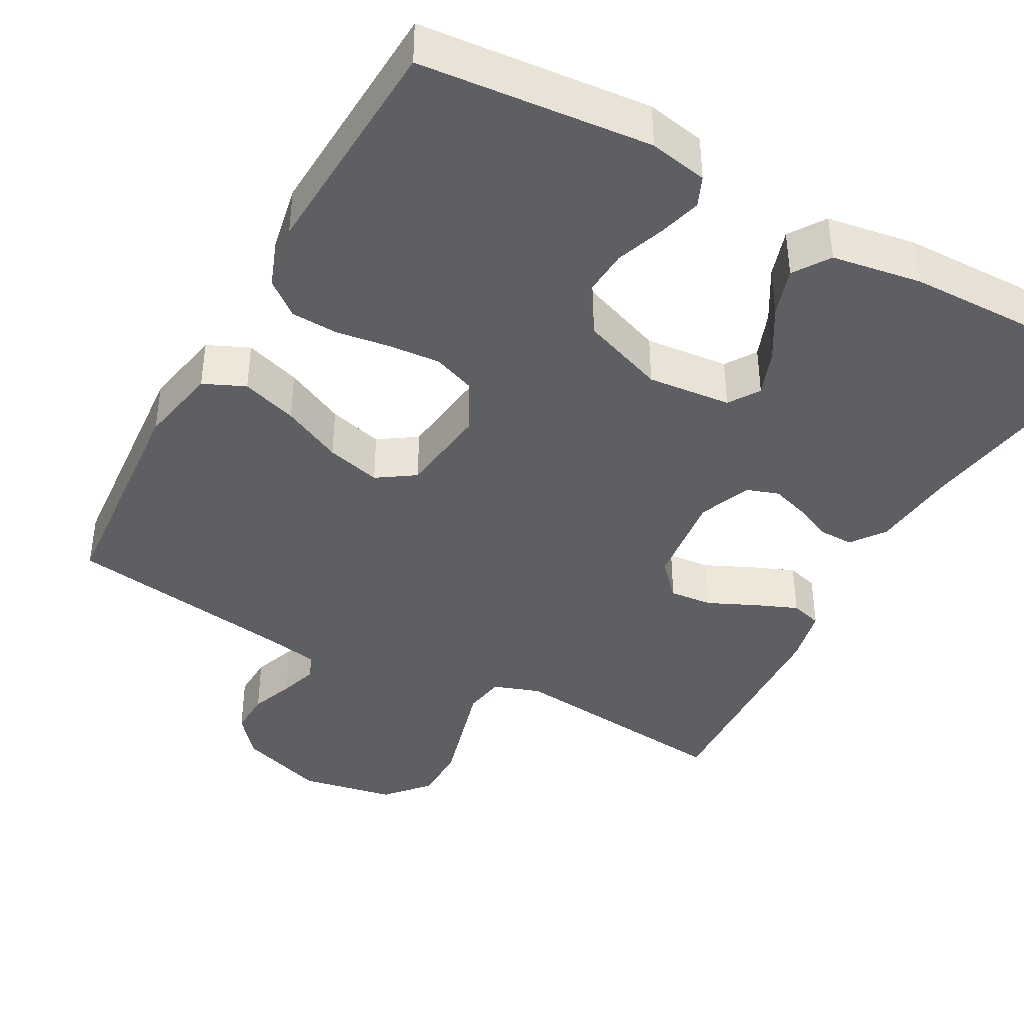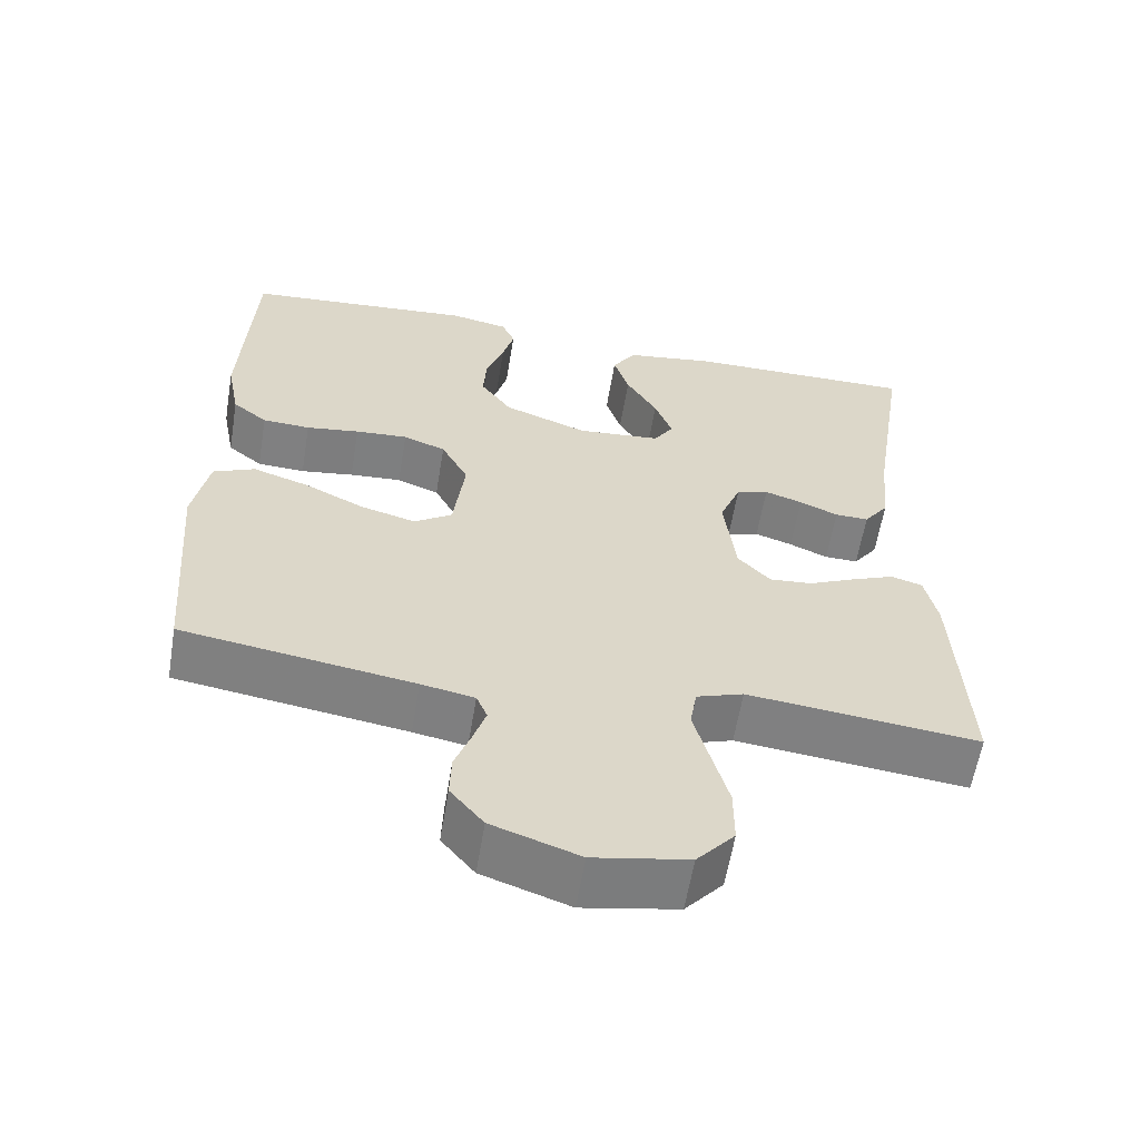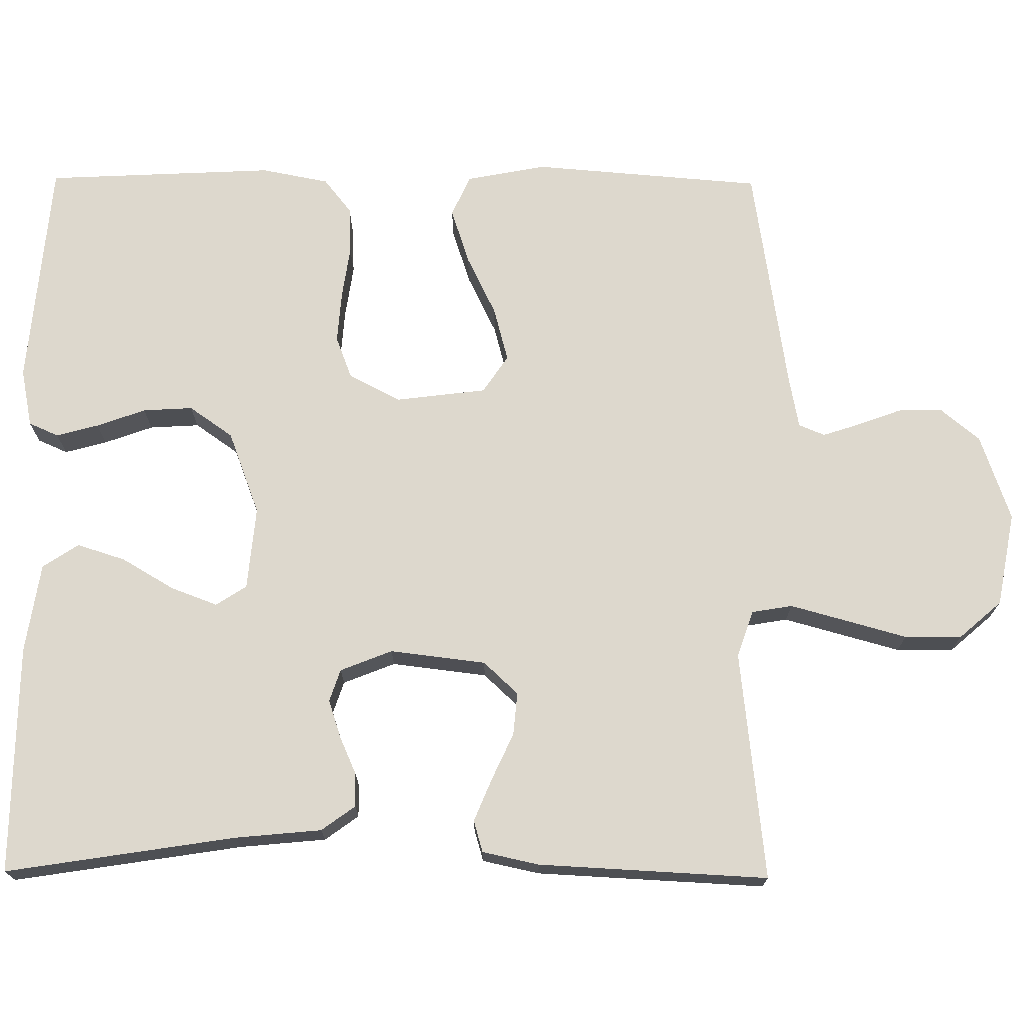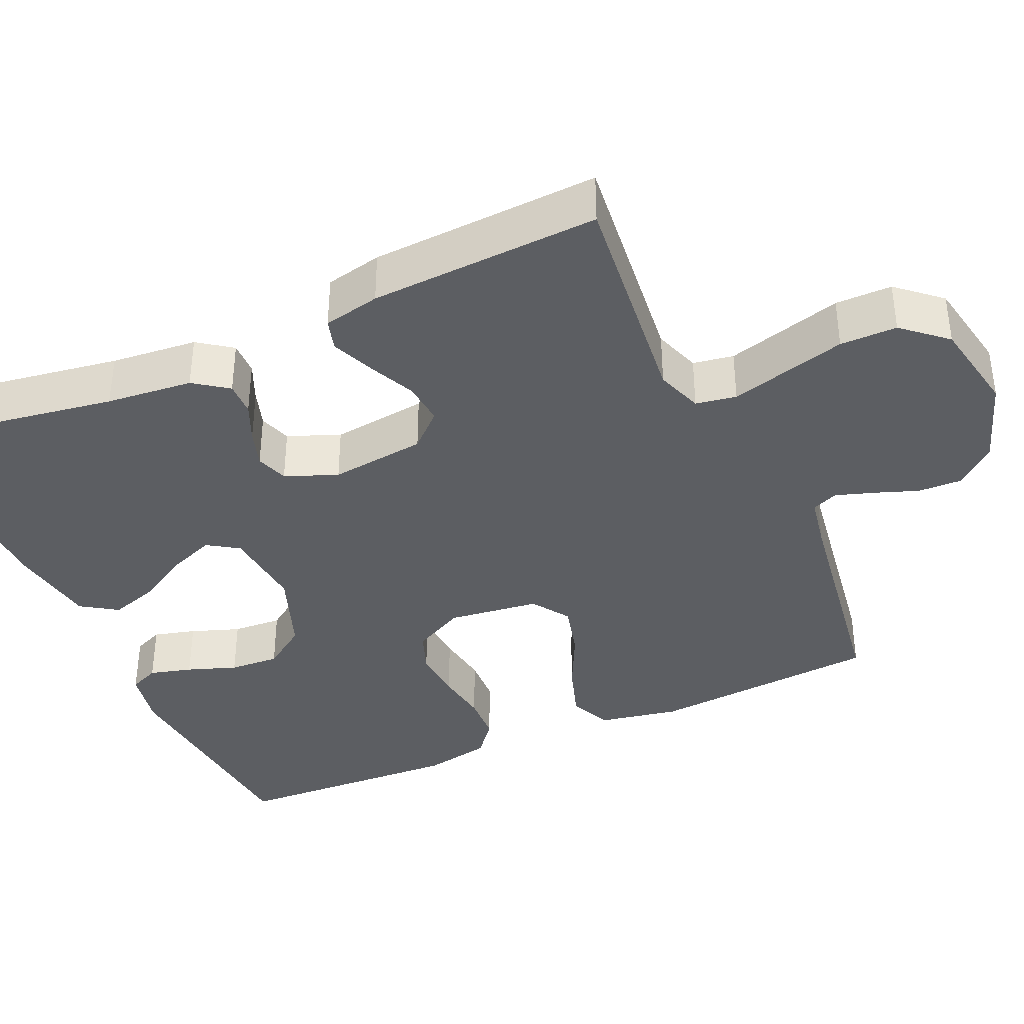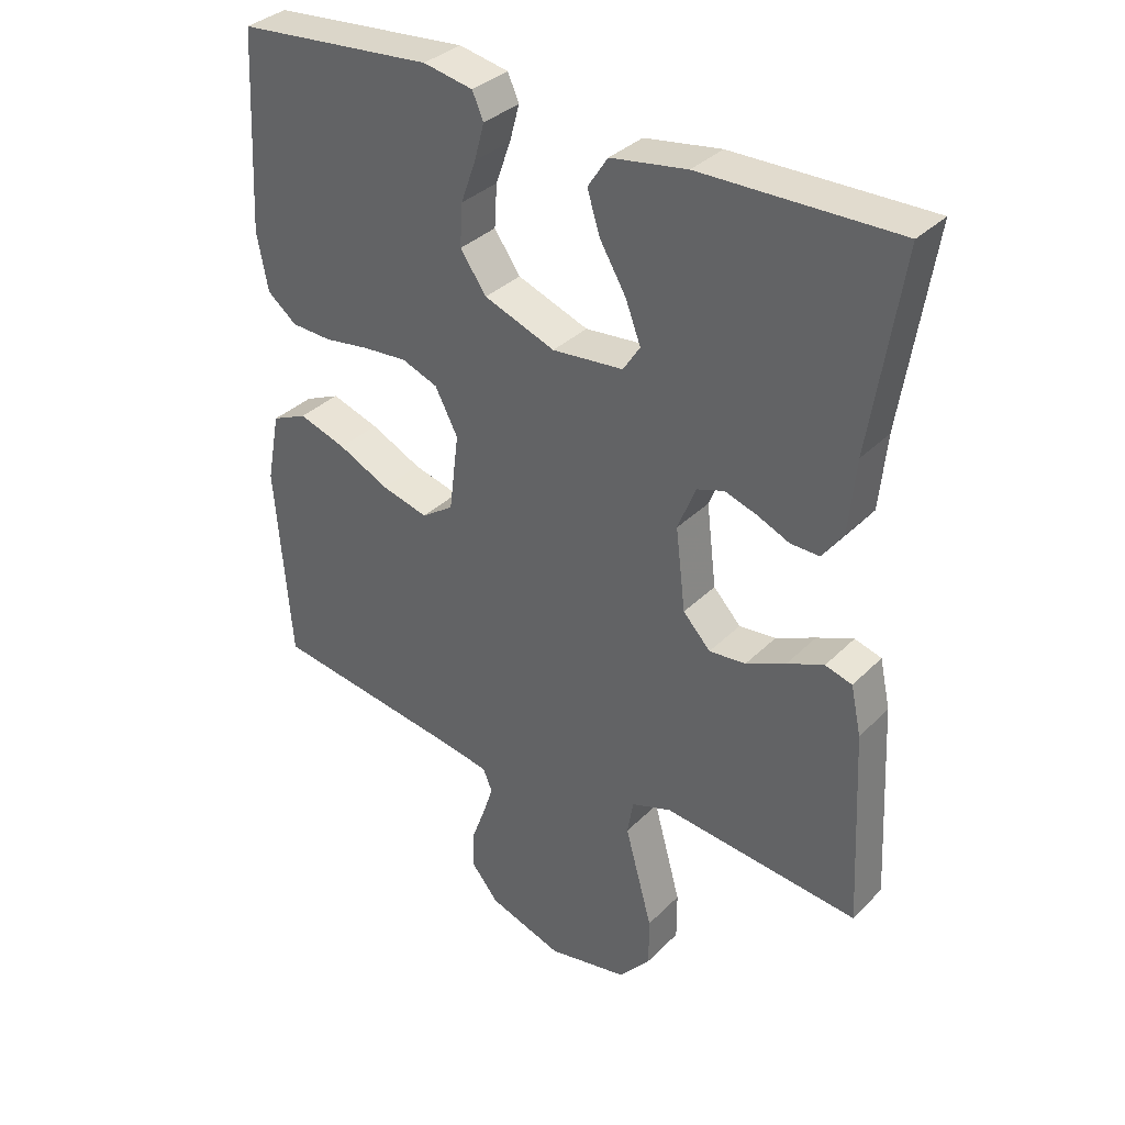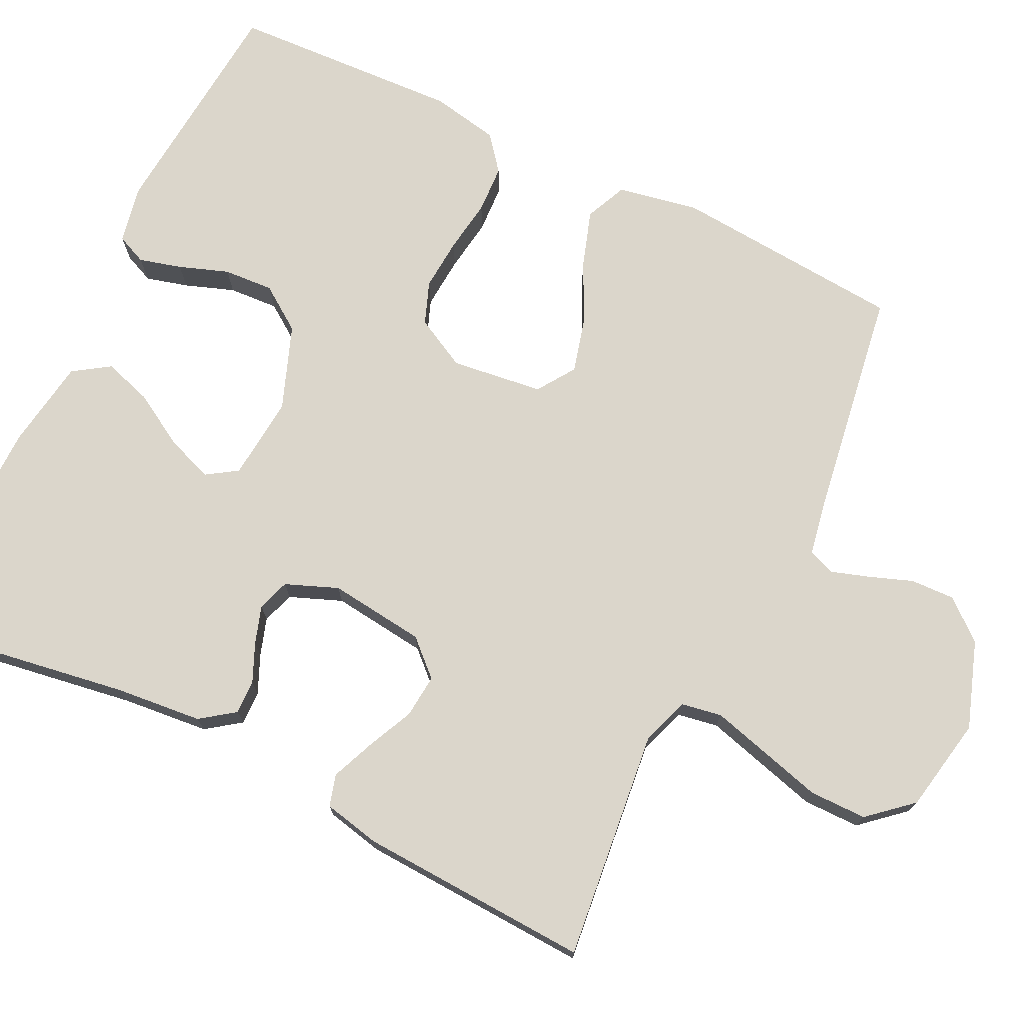
<metadata>
{"format":"obj","ext":"obj","renderer":"f3d","projection":"perspective","resolution":1024,"background":"white","views":[{"elev":-40.7,"azim":-28.7,"up":"+Y"},{"elev":-60.0,"azim":-9.4,"up":"+Z"},{"elev":72.1,"azim":90.5,"up":"+Y"},{"elev":-38.0,"azim":114.2,"up":"+Y"},{"elev":34.4,"azim":37.4,"up":"+Z"},{"elev":73.5,"azim":116.0,"up":"+Y"}]}
</metadata>
<code>
v -0.5 0.07 0.5
v -0.2 0.07 0.526
v -0.124 0.07 0.511
v -0.107 0.07 0.472
v -0.122 0.07 0.417
v -0.145 0.07 0.353
v -0.149 0.07 0.288
v -0.109 0.07 0.231
v 0 0.07 0.19
v 0.109 0.07 0.2
v 0.135 0.07 0.24
v 0.112 0.07 0.301
v 0.072 0.07 0.369
v 0.052 0.07 0.432
v 0.083 0.07 0.479
v 0.2 0.07 0.497
v 0.5 0.07 0.5
v 0.453 0.07 0.2
v 0.442 0.07 0.087
v 0.41 0.07 0.043
v 0.366 0.07 0.044
v 0.316 0.07 0.066
v 0.267 0.07 0.082
v 0.225 0.07 0.068
v 0.198 0.07 0
v 0.213 0.07 -0.125
v 0.255 0.07 -0.17
v 0.311 0.07 -0.165
v 0.372 0.07 -0.137
v 0.428 0.07 -0.114
v 0.469 0.07 -0.126
v 0.485 0.07 -0.2
v 0.5 0.07 -0.5
v 0.2 0.07 -0.467
v 0.139 0.07 -0.488
v 0.13 0.07 -0.541
v 0.15 0.07 -0.614
v 0.172 0.07 -0.694
v 0.172 0.07 -0.768
v 0.123 0.07 -0.824
v 0 0.07 -0.847
v -0.113 0.07 -0.808
v -0.156 0.07 -0.756
v -0.154 0.07 -0.699
v -0.133 0.07 -0.642
v -0.117 0.07 -0.593
v -0.131 0.07 -0.559
v -0.2 0.07 -0.546
v -0.5 0.07 -0.5
v -0.524 0.07 -0.2
v -0.504 0.07 -0.095
v -0.45 0.07 -0.071
v -0.377 0.07 -0.095
v -0.299 0.07 -0.133
v -0.228 0.07 -0.152
v -0.179 0.07 -0.119
v -0.164 0.07 0
v -0.199 0.07 0.067
v -0.254 0.07 0.088
v -0.322 0.07 0.083
v -0.391 0.07 0.073
v -0.453 0.07 0.076
v -0.498 0.07 0.112
v -0.515 0.07 0.2
v -0.5 0 0.5
v -0.2 0 0.526
v -0.124 0 0.511
v -0.107 0 0.472
v -0.122 0 0.417
v -0.145 0 0.353
v -0.149 0 0.288
v -0.109 0 0.231
v 0 0 0.19
v 0.109 0 0.2
v 0.135 0 0.24
v 0.112 0 0.301
v 0.072 0 0.369
v 0.052 0 0.432
v 0.083 0 0.479
v 0.2 0 0.497
v 0.5 0 0.5
v 0.453 0 0.2
v 0.442 0 0.087
v 0.41 0 0.043
v 0.366 0 0.044
v 0.316 0 0.066
v 0.267 0 0.082
v 0.225 0 0.068
v 0.198 0 0
v 0.213 0 -0.125
v 0.255 0 -0.17
v 0.311 0 -0.165
v 0.372 0 -0.137
v 0.428 0 -0.114
v 0.469 0 -0.126
v 0.485 0 -0.2
v 0.5 0 -0.5
v 0.2 0 -0.467
v 0.139 0 -0.488
v 0.13 0 -0.541
v 0.15 0 -0.614
v 0.172 0 -0.694
v 0.172 0 -0.768
v 0.123 0 -0.824
v 0 0 -0.847
v -0.113 0 -0.808
v -0.156 0 -0.756
v -0.154 0 -0.699
v -0.133 0 -0.642
v -0.117 0 -0.593
v -0.131 0 -0.559
v -0.2 0 -0.546
v -0.5 0 -0.5
v -0.524 0 -0.2
v -0.504 0 -0.095
v -0.45 0 -0.071
v -0.377 0 -0.095
v -0.299 0 -0.133
v -0.228 0 -0.152
v -0.179 0 -0.119
v -0.164 0 0
v -0.199 0 0.067
v -0.254 0 0.088
v -0.322 0 0.083
v -0.391 0 0.073
v -0.453 0 0.076
v -0.498 0 0.112
v -0.515 0 0.2
f 4 5 6
f 3 4 6
f 2 3 6
f 1 2 6
f 64 1 6
f 63 64 6
f 62 63 6
f 61 62 6
f 60 61 6
f 59 60 6 7
f 58 59 7 8
f 57 58 8 9
f 56 57 9 10
f 52 53 54
f 51 52 54
f 50 51 54
f 49 50 54
f 48 49 54
f 47 48 54 55
f 46 47 55 56
f 43 44 45
f 42 43 45
f 41 42 45
f 40 41 45
f 39 40 45
f 38 39 45
f 37 38 45
f 36 37 45 46
f 46 56 10
f 36 46 10
f 35 36 10
f 32 33 34
f 31 32 34
f 30 31 34
f 29 30 34
f 28 29 34
f 27 28 34 35
f 20 21 22
f 19 20 22
f 18 19 22
f 18 22 23
f 17 18 23
f 16 17 23
f 15 16 23
f 14 15 23
f 13 14 23
f 12 13 23
f 11 12 23 24
f 26 27 35
f 35 10 11
f 26 35 11
f 25 26 11
f 11 24 25
f 70 69 68
f 70 68 67
f 70 67 66
f 70 66 65
f 70 65 128
f 70 128 127
f 70 127 126
f 70 126 125
f 70 125 124
f 71 70 124 123
f 72 71 123 122
f 73 72 122 121
f 74 73 121 120
f 118 117 116
f 118 116 115
f 118 115 114
f 118 114 113
f 118 113 112
f 119 118 112 111
f 120 119 111 110
f 109 108 107
f 109 107 106
f 109 106 105
f 109 105 104
f 109 104 103
f 109 103 102
f 109 102 101
f 110 109 101 100
f 74 120 110
f 74 110 100
f 74 100 99
f 98 97 96
f 98 96 95
f 98 95 94
f 98 94 93
f 98 93 92
f 99 98 92 91
f 86 85 84
f 86 84 83
f 86 83 82
f 87 86 82
f 87 82 81
f 87 81 80
f 87 80 79
f 87 79 78
f 87 78 77
f 87 77 76
f 88 87 76 75
f 99 91 90
f 75 74 99
f 75 99 90
f 75 90 89
f 89 88 75
f 1 65 66 2
f 2 66 67 3
f 3 67 68 4
f 4 68 69 5
f 5 69 70 6
f 6 70 71 7
f 7 71 72 8
f 8 72 73 9
f 9 73 74 10
f 10 74 75 11
f 11 75 76 12
f 12 76 77 13
f 13 77 78 14
f 14 78 79 15
f 15 79 80 16
f 16 80 81 17
f 17 81 82 18
f 18 82 83 19
f 19 83 84 20
f 20 84 85 21
f 21 85 86 22
f 22 86 87 23
f 23 87 88 24
f 24 88 89 25
f 25 89 90 26
f 26 90 91 27
f 27 91 92 28
f 28 92 93 29
f 29 93 94 30
f 30 94 95 31
f 31 95 96 32
f 32 96 97 33
f 33 97 98 34
f 34 98 99 35
f 35 99 100 36
f 36 100 101 37
f 37 101 102 38
f 38 102 103 39
f 39 103 104 40
f 40 104 105 41
f 41 105 106 42
f 42 106 107 43
f 43 107 108 44
f 44 108 109 45
f 45 109 110 46
f 46 110 111 47
f 47 111 112 48
f 48 112 113 49
f 49 113 114 50
f 50 114 115 51
f 51 115 116 52
f 52 116 117 53
f 53 117 118 54
f 54 118 119 55
f 55 119 120 56
f 56 120 121 57
f 57 121 122 58
f 58 122 123 59
f 59 123 124 60
f 60 124 125 61
f 61 125 126 62
f 62 126 127 63
f 63 127 128 64
f 64 128 65 1

</code>
